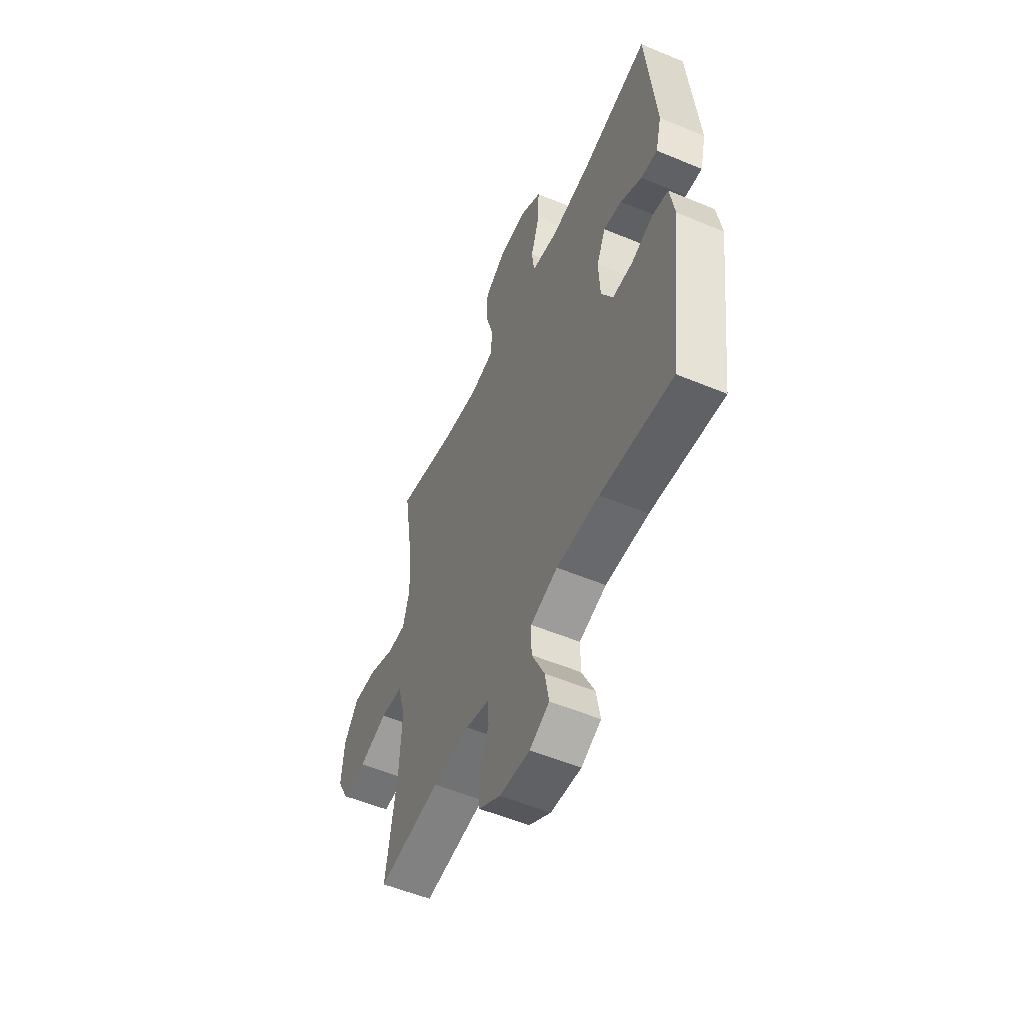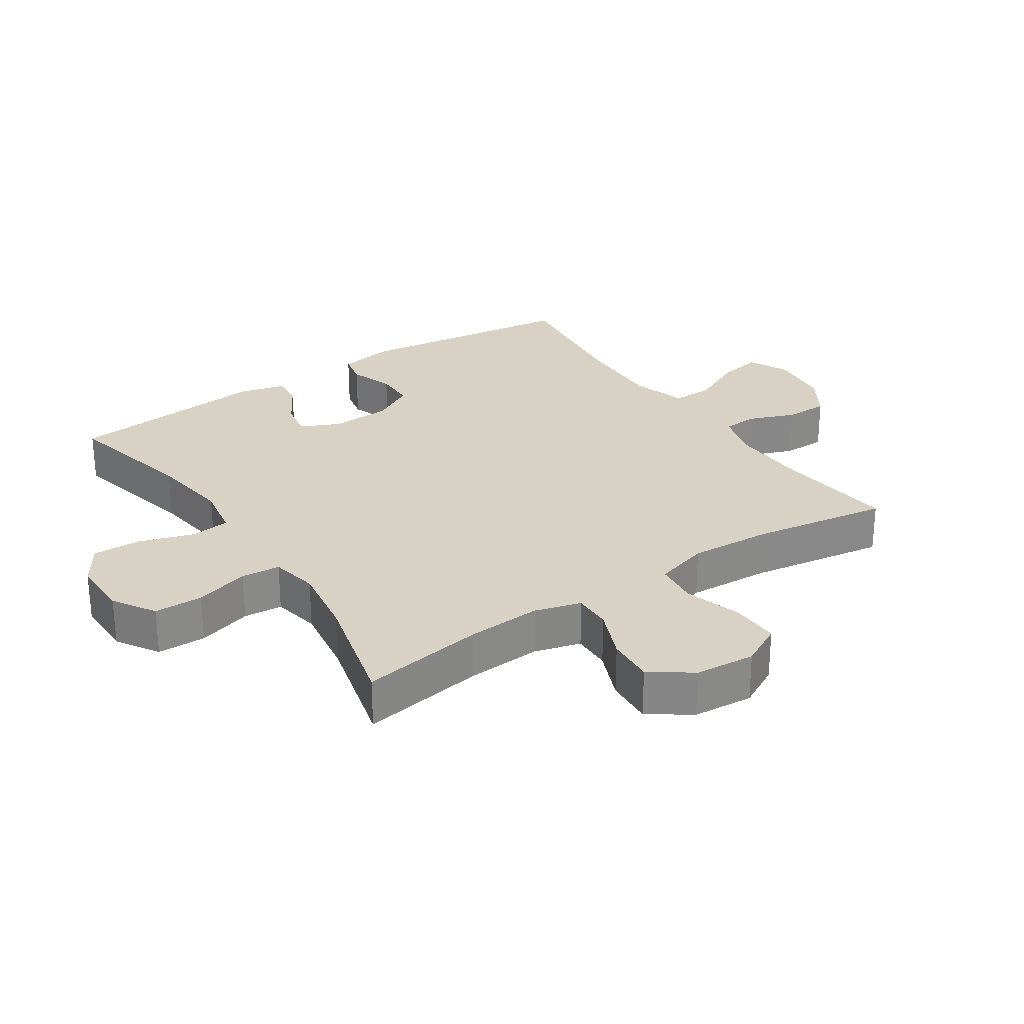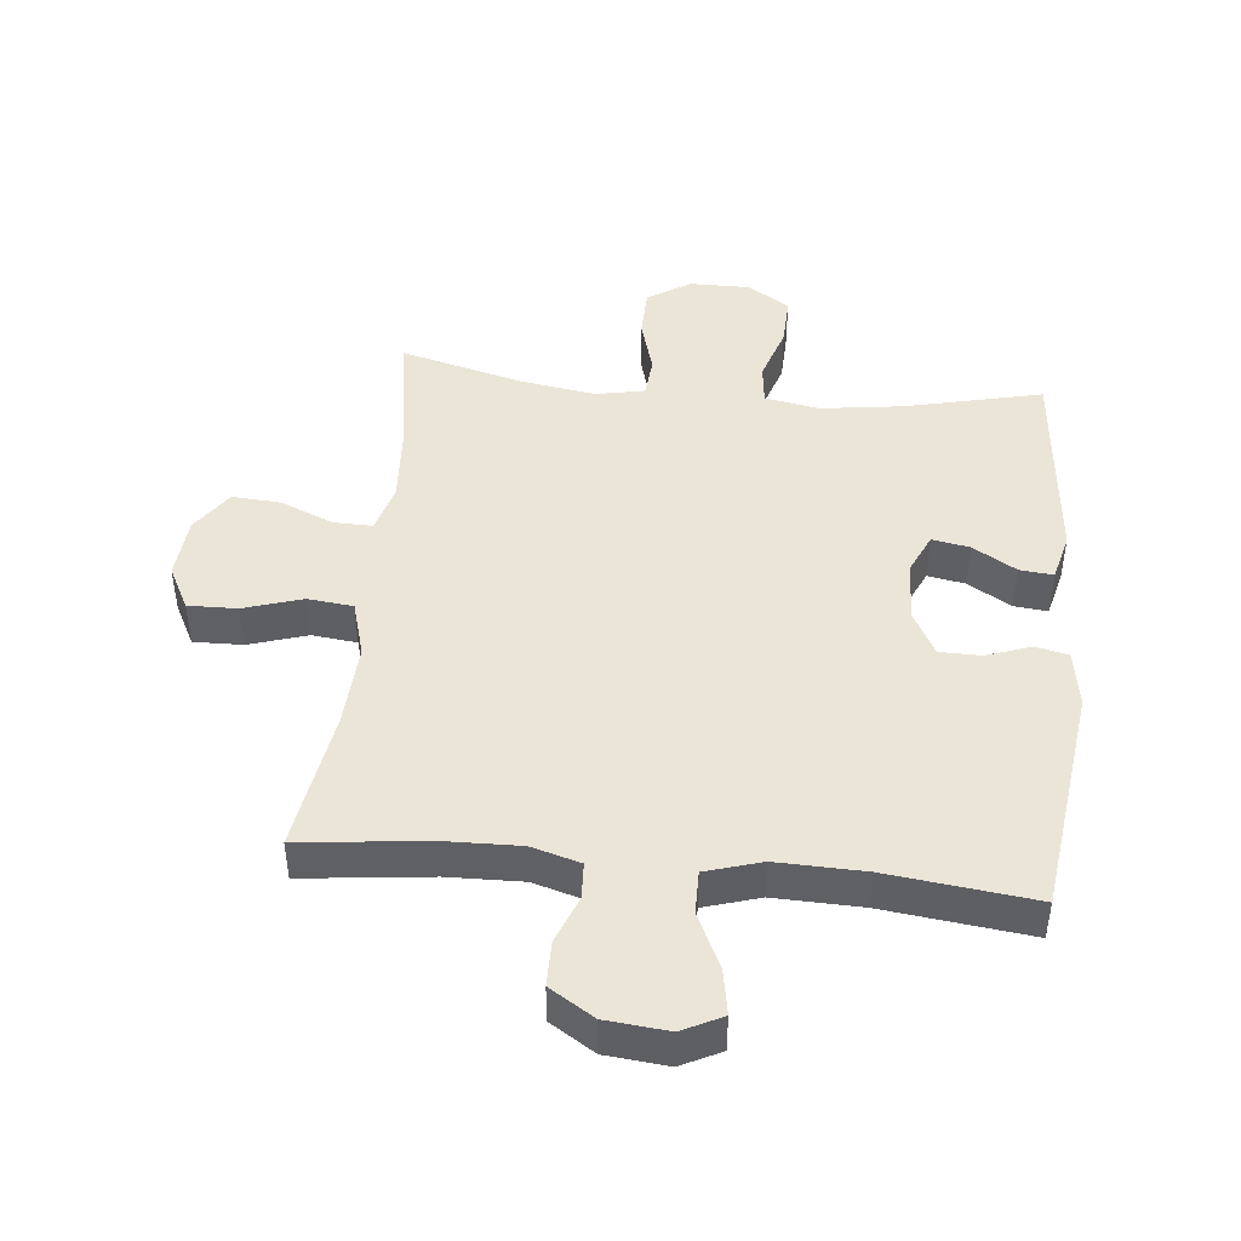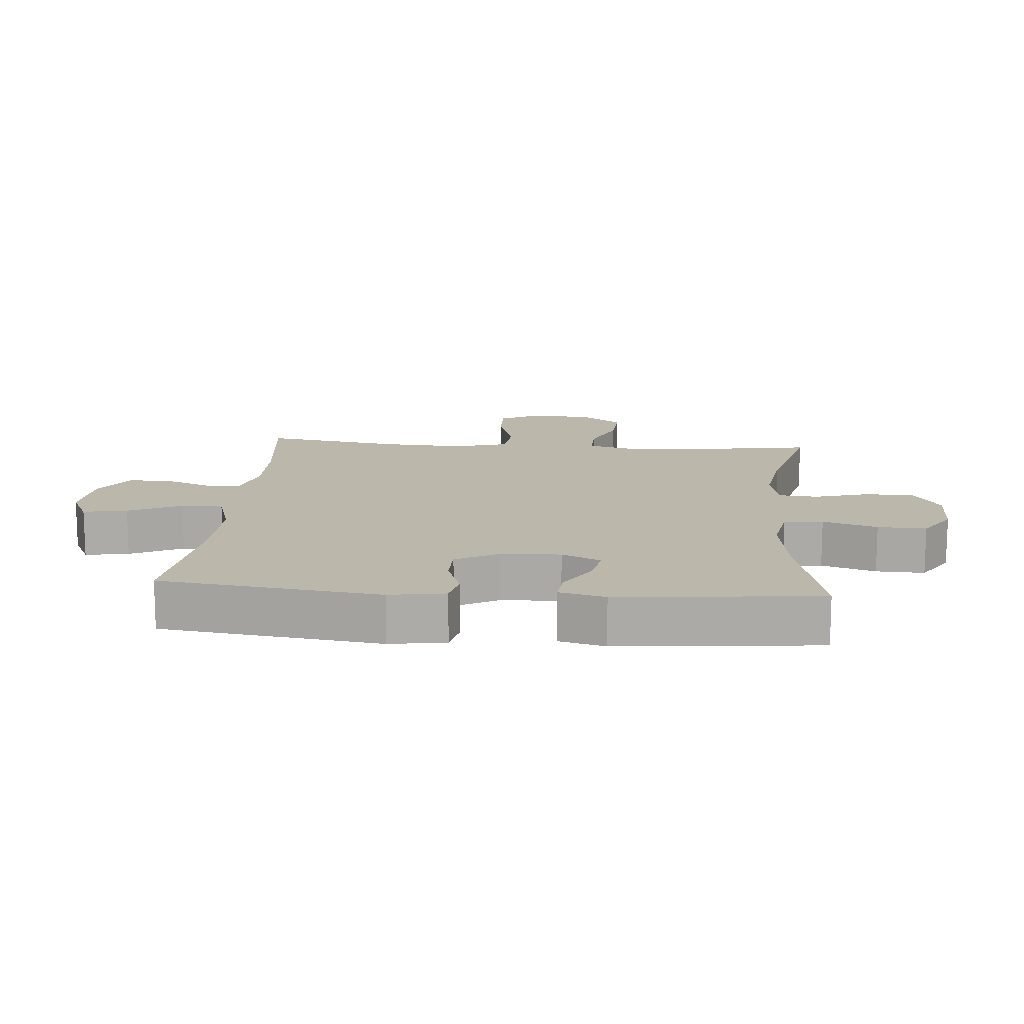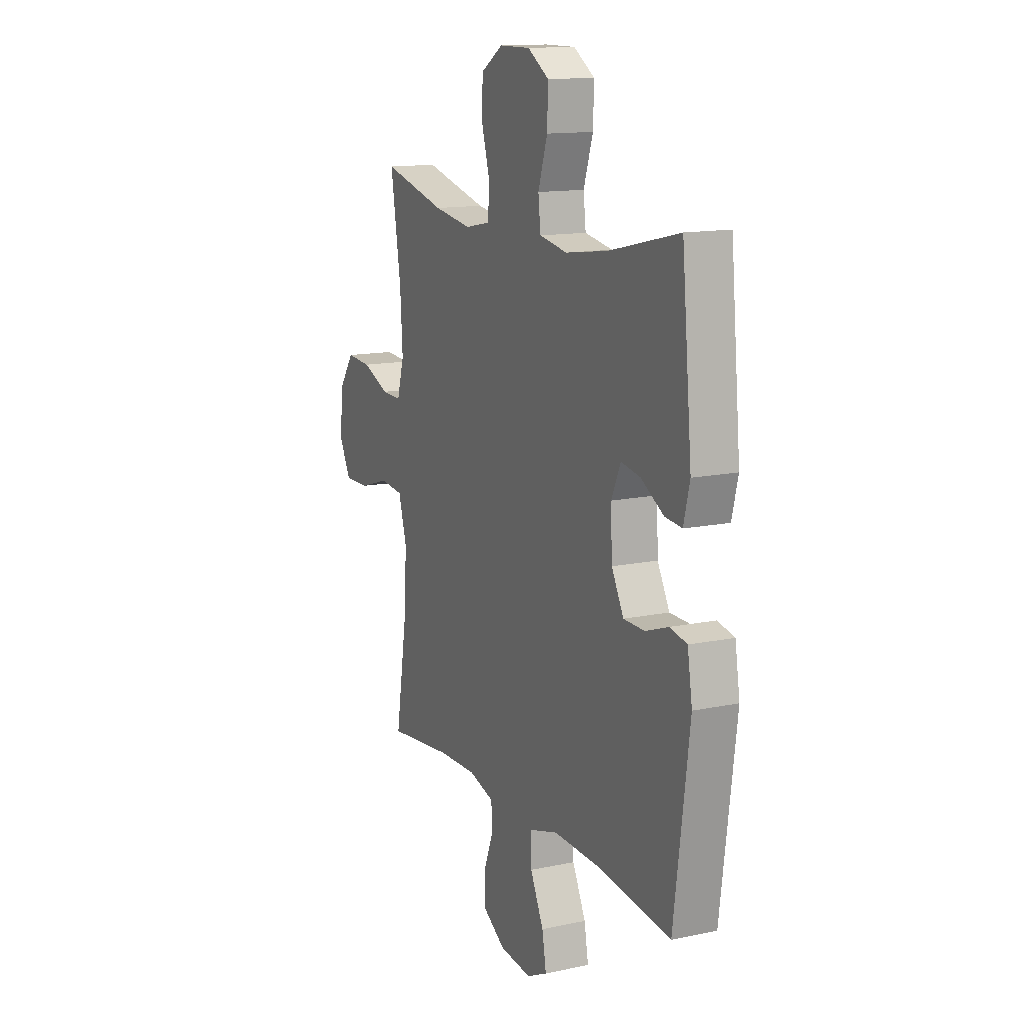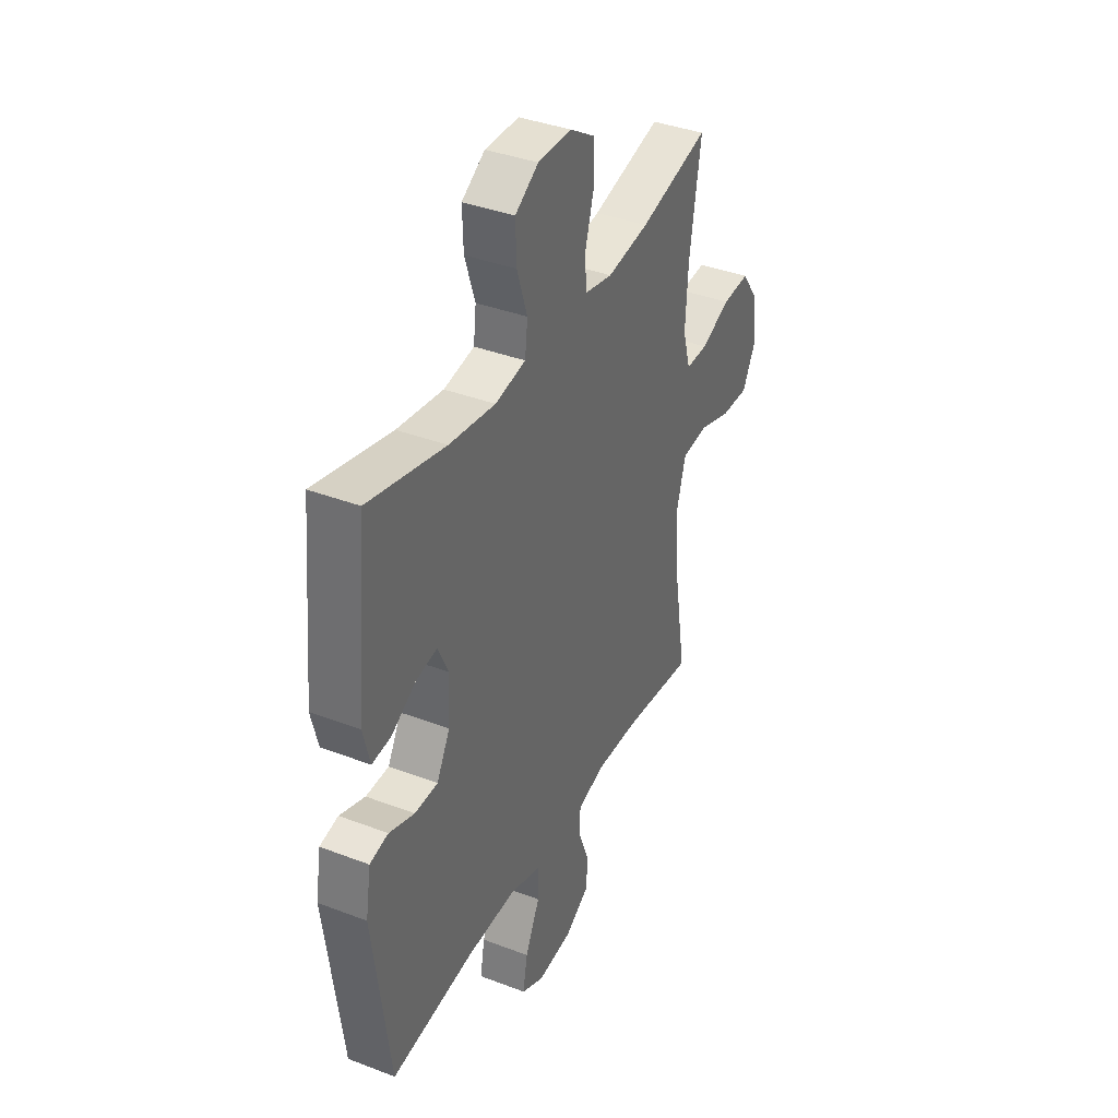
<metadata>
{"format":"obj","ext":"obj","renderer":"f3d","projection":"perspective","resolution":1024,"background":"white","views":[{"elev":-54.2,"azim":-113.9,"up":"+Z"},{"elev":27.7,"azim":56.2,"up":"+Y"},{"elev":45.7,"azim":-174.3,"up":"+Y"},{"elev":14.2,"azim":-85.3,"up":"+Y"},{"elev":13.7,"azim":-115.3,"up":"+Z"},{"elev":37.9,"azim":-64.1,"up":"+Z"}]}
</metadata>
<code>
o path4044
v 0.279 0.0375 0.4596
v 0.1625 0.0375 0.4416
v 0.08592 0.0375 0.4568
v 0.08046 0.0375 0.5198
v 0.1059 0.0375 0.6071
v 0.1043 0.0375 0.6857
v 0.03681 0.0375 0.728
v -0.05824 0.0375 0.7284
v -0.1233 0.0375 0.6867
v -0.1208 0.0375 0.6083
v -0.0923 0.0375 0.5209
v -0.09955 0.0375 0.4576
v -0.1849 0.0375 0.4422
v -0.3138 0.0375 0.4599
v -0.5284 0.0375 0.5096
v -0.5597 0.0375 0.1851
v -0.5408 0.0375 0.1108
v -0.4882 0.0375 0.1162
v -0.4199 0.0375 0.1565
v -0.361 0.0375 0.1672
v -0.3321 0.0375 0.1046
v -0.3366 0.0375 0.008623
v -0.3736 0.0375 -0.06003
v -0.438 0.0375 -0.06108
v -0.5087 0.0375 -0.03617
v -0.5603 0.0375 -0.0474
v -0.5749 0.0375 -0.1374
v -0.5284 0.0375 -0.4921
v -0.2971 0.0375 -0.4647
v -0.1598 0.0375 -0.4611
v -0.07232 0.0375 -0.4875
v -0.07289 0.0375 -0.5549
v -0.1139 0.0375 -0.6399
v -0.1265 0.0375 -0.7106
v -0.0636 0.0375 -0.7414
v 0.03412 0.0375 -0.7321
v 0.1041 0.0375 -0.6884
v 0.1043 0.0375 -0.6192
v 0.0752 0.0375 -0.5448
v 0.07792 0.0375 -0.4883
v 0.1549 0.0375 -0.4663
v 0.2739 0.0375 -0.4694
v 0.4735 0.0375 -0.4921
v 0.4379 0.0375 -0.2722
v 0.4301 0.0375 -0.1399
v 0.4555 0.0375 -0.05229
v 0.5266 0.0375 -0.04454
v 0.6183 0.0375 -0.07317
v 0.6959 0.0375 -0.07496
v 0.7312 0.0375 -0.00734
v 0.7228 0.0375 0.08974
v 0.6761 0.0375 0.1557
v 0.5998 0.0375 0.1505
v 0.5174 0.0375 0.116
v 0.4558 0.0375 0.1146
v 0.4345 0.0375 0.1898
v 0.4419 0.0375 0.3089
v 0.4735 0.0375 0.5096
v 0.279 -0.0375 0.4596
v 0.1625 -0.0375 0.4416
v 0.08592 -0.0375 0.4568
v 0.08046 -0.0375 0.5198
v 0.1059 -0.0375 0.6071
v 0.1043 -0.0375 0.6857
v 0.03681 -0.0375 0.728
v -0.05824 -0.0375 0.7284
v -0.1233 -0.0375 0.6867
v -0.1208 -0.0375 0.6083
v -0.0923 -0.0375 0.5209
v -0.09955 -0.0375 0.4576
v -0.1849 -0.0375 0.4422
v -0.3138 -0.0375 0.4599
v -0.5284 -0.0375 0.5096
v -0.5597 -0.0375 0.1851
v -0.5408 -0.0375 0.1108
v -0.4882 -0.0375 0.1162
v -0.4199 -0.0375 0.1565
v -0.361 -0.0375 0.1672
v -0.3321 -0.0375 0.1046
v -0.3366 -0.0375 0.008623
v -0.3736 -0.0375 -0.06003
v -0.438 -0.0375 -0.06108
v -0.5087 -0.0375 -0.03617
v -0.5603 -0.0375 -0.0474
v -0.5749 -0.0375 -0.1374
v -0.5284 -0.0375 -0.4921
v -0.2971 -0.0375 -0.4647
v -0.1598 -0.0375 -0.4611
v -0.07232 -0.0375 -0.4875
v -0.07289 -0.0375 -0.5549
v -0.1139 -0.0375 -0.6399
v -0.1265 -0.0375 -0.7106
v -0.0636 -0.0375 -0.7414
v 0.03412 -0.0375 -0.7321
v 0.1041 -0.0375 -0.6884
v 0.1043 -0.0375 -0.6192
v 0.0752 -0.0375 -0.5448
v 0.07792 -0.0375 -0.4883
v 0.1549 -0.0375 -0.4663
v 0.2739 -0.0375 -0.4694
v 0.4735 -0.0375 -0.4921
v 0.4379 -0.0375 -0.2722
v 0.4301 -0.0375 -0.1399
v 0.4555 -0.0375 -0.05229
v 0.5266 -0.0375 -0.04454
v 0.6183 -0.0375 -0.07317
v 0.6959 -0.0375 -0.07496
v 0.7312 -0.0375 -0.00734
v 0.7228 -0.0375 0.08974
v 0.6761 -0.0375 0.1557
v 0.5998 -0.0375 0.1505
v 0.5174 -0.0375 0.116
v 0.4558 -0.0375 0.1146
v 0.4345 -0.0375 0.1898
v 0.4419 -0.0375 0.3089
v 0.4735 -0.0375 0.5096
v 0.03681 0.0375 0.728
v -0.05824 0.0375 0.7284
v -0.1233 0.0375 0.6867
v 0.1043 0.0375 0.6857
v -0.1208 0.0375 0.6083
v 0.1059 0.0375 0.6071
v -0.0923 0.0375 0.5209
v 0.08046 0.0375 0.5198
v -0.09955 0.0375 0.4576
v -0.09955 0.0375 0.4576
v 0.08592 0.0375 0.4568
v 0.08592 0.0375 0.4568
v -0.3138 0.0375 0.4599
v -0.5284 0.0375 0.5096
v -0.5284 0.0375 0.5096
v 0.4735 0.0375 0.5096
v 0.4735 0.0375 0.5096
v 0.279 0.0375 0.4596
v -0.1849 0.0375 0.4422
v 0.1625 0.0375 0.4416
v 0.4419 0.0375 0.3089
v 0.4345 0.0375 0.1898
v -0.5597 0.0375 0.1851
v 0.4558 0.0375 0.1146
v 0.4558 0.0375 0.1146
v -0.4199 0.0375 0.1565
v -0.361 0.0375 0.1672
v -0.361 0.0375 0.1672
v -0.5408 0.0375 0.1108
v -0.5408 0.0375 0.1108
v -0.3321 0.0375 0.1046
v -0.4882 0.0375 0.1162
v 0.7228 0.0375 0.08974
v 0.6761 0.0375 0.1557
v 0.5998 0.0375 0.1505
v 0.5174 0.0375 0.116
v -0.3366 0.0375 0.008623
v 0.7312 0.0375 -0.00734
v -0.3736 0.0375 -0.06003
v -0.3736 0.0375 -0.06003
v 0.6959 0.0375 -0.07496
v 0.6959 0.0375 -0.07496
v -0.438 0.0375 -0.06108
v -0.5087 0.0375 -0.03617
v -0.5603 0.0375 -0.0474
v -0.5603 0.0375 -0.0474
v 0.6183 0.0375 -0.07317
v 0.5266 0.0375 -0.04454
v 0.4555 0.0375 -0.05229
v 0.4555 0.0375 -0.05229
v -0.5749 0.0375 -0.1374
v 0.4301 0.0375 -0.1399
v 0.4379 0.0375 -0.2722
v 0.4735 0.0375 -0.4921
v 0.4735 0.0375 -0.4921
v 0.1549 0.0375 -0.4663
v 0.2739 0.0375 -0.4694
v -0.1598 0.0375 -0.4611
v -0.07232 0.0375 -0.4875
v -0.07232 0.0375 -0.4875
v -0.2971 0.0375 -0.4647
v 0.07792 0.0375 -0.4883
v 0.07792 0.0375 -0.4883
v -0.5284 0.0375 -0.4921
v -0.5284 0.0375 -0.4921
v -0.07289 0.0375 -0.5549
v 0.0752 0.0375 -0.5448
v 0.1043 0.0375 -0.6192
v -0.1139 0.0375 -0.6399
v 0.1041 0.0375 -0.6884
v -0.1265 0.0375 -0.7106
v -0.1265 0.0375 -0.7106
v 0.03412 0.0375 -0.7321
v -0.0636 0.0375 -0.7414
v 0.03681 -0.0375 0.728
v -0.05824 -0.0375 0.7284
v -0.1233 -0.0375 0.6867
v 0.1043 -0.0375 0.6857
v -0.1208 -0.0375 0.6083
v 0.1059 -0.0375 0.6071
v -0.0923 -0.0375 0.5209
v 0.08046 -0.0375 0.5198
v -0.09955 -0.0375 0.4576
v -0.09955 -0.0375 0.4576
v 0.08592 -0.0375 0.4568
v 0.08592 -0.0375 0.4568
v -0.3138 -0.0375 0.4599
v -0.5284 -0.0375 0.5096
v -0.5284 -0.0375 0.5096
v 0.4735 -0.0375 0.5096
v 0.4735 -0.0375 0.5096
v 0.279 -0.0375 0.4596
v -0.1849 -0.0375 0.4422
v 0.1625 -0.0375 0.4416
v 0.4419 -0.0375 0.3089
v 0.4345 -0.0375 0.1898
v -0.5597 -0.0375 0.1851
v 0.4558 -0.0375 0.1146
v 0.4558 -0.0375 0.1146
v -0.4199 -0.0375 0.1565
v -0.361 -0.0375 0.1672
v -0.361 -0.0375 0.1672
v -0.5408 -0.0375 0.1108
v -0.5408 -0.0375 0.1108
v -0.3321 -0.0375 0.1046
v -0.4882 -0.0375 0.1162
v 0.7228 -0.0375 0.08974
v 0.6761 -0.0375 0.1557
v 0.5998 -0.0375 0.1505
v 0.5174 -0.0375 0.116
v -0.3366 -0.0375 0.008623
v 0.7312 -0.0375 -0.00734
v -0.3736 -0.0375 -0.06003
v -0.3736 -0.0375 -0.06003
v 0.6959 -0.0375 -0.07496
v 0.6959 -0.0375 -0.07496
v -0.438 -0.0375 -0.06108
v -0.5087 -0.0375 -0.03617
v -0.5603 -0.0375 -0.0474
v -0.5603 -0.0375 -0.0474
v 0.6183 -0.0375 -0.07317
v 0.5266 -0.0375 -0.04454
v 0.4555 -0.0375 -0.05229
v 0.4555 -0.0375 -0.05229
v -0.5749 -0.0375 -0.1374
v 0.4301 -0.0375 -0.1399
v 0.4379 -0.0375 -0.2722
v 0.4735 -0.0375 -0.4921
v 0.4735 -0.0375 -0.4921
v 0.1549 -0.0375 -0.4663
v 0.2739 -0.0375 -0.4694
v -0.1598 -0.0375 -0.4611
v -0.07232 -0.0375 -0.4875
v -0.07232 -0.0375 -0.4875
v -0.2971 -0.0375 -0.4647
v 0.07792 -0.0375 -0.4883
v 0.07792 -0.0375 -0.4883
v -0.5284 -0.0375 -0.4921
v -0.5284 -0.0375 -0.4921
v -0.07289 -0.0375 -0.5549
v 0.0752 -0.0375 -0.5448
v 0.1043 -0.0375 -0.6192
v -0.1139 -0.0375 -0.6399
v 0.1041 -0.0375 -0.6884
v -0.1265 -0.0375 -0.7106
v -0.1265 -0.0375 -0.7106
v 0.03412 -0.0375 -0.7321
v -0.0636 -0.0375 -0.7414
f 191 192 195
f 204 216 203
f 214 238 226
f 191 195 196
f 248 229 251
f 234 241 233
f 221 227 214
f 256 257 249
f 258 263 260
f 243 247 244
f 198 197 201
f 201 221 210
f 257 256 258
f 197 196 195
f 235 241 234
f 227 248 249
f 251 233 241
f 261 264 259
f 251 241 254
f 239 238 214
f 221 212 210
f 196 197 198
f 216 213 222
f 229 233 251
f 217 221 209
f 252 249 257
f 223 237 228
f 227 239 214
f 243 246 247
f 191 196 194
f 228 237 231
f 225 237 223
f 227 246 242
f 258 256 263
f 225 238 237
f 213 216 204
f 252 246 227
f 227 242 239
f 203 217 209
f 229 248 227
f 212 221 214
f 199 201 197
f 264 263 259
f 211 210 212
f 199 221 201
f 226 238 225
f 208 211 206
f 222 213 219
f 210 211 208
f 209 221 199
f 203 216 217
f 225 223 224
f 242 246 243
f 259 263 256
f 249 252 227
f 195 192 193
f 7 8 66 65
f 8 9 67 66
f 6 7 65 64
f 9 10 68 67
f 5 6 64 63
f 10 11 69 68
f 4 5 63 62
f 11 126 200 69
f 128 4 62 202
f 14 131 205 72
f 133 1 59 207
f 13 14 72 71
f 1 2 60 59
f 12 13 71 70
f 2 3 61 60
f 57 58 116 115
f 56 57 115 114
f 15 16 74 73
f 141 56 114 215
f 19 144 218 77
f 16 146 220 74
f 20 21 79 78
f 18 19 77 76
f 17 18 76 75
f 51 52 110 109
f 52 53 111 110
f 53 54 112 111
f 54 55 113 112
f 21 22 80 79
f 50 51 109 108
f 22 156 230 80
f 158 50 108 232
f 24 25 83 82
f 25 162 236 83
f 48 49 107 106
f 47 48 106 105
f 166 47 105 240
f 26 27 85 84
f 45 46 104 103
f 23 24 82 81
f 44 45 103 102
f 171 44 102 245
f 41 42 100 99
f 30 176 250 88
f 29 30 88 87
f 179 41 99 253
f 181 29 87 255
f 27 28 86 85
f 42 43 101 100
f 31 32 90 89
f 39 40 98 97
f 38 39 97 96
f 32 33 91 90
f 37 38 96 95
f 33 188 262 91
f 36 37 95 94
f 35 36 94 93
f 34 35 93 92
f 117 121 118
f 130 129 142
f 140 152 164
f 117 122 121
f 174 177 155
f 160 159 167
f 147 140 153
f 182 175 183
f 184 186 189
f 169 170 173
f 124 127 123
f 127 136 147
f 183 184 182
f 123 121 122
f 161 160 167
f 153 175 174
f 177 167 159
f 187 185 190
f 177 180 167
f 165 140 164
f 147 136 138
f 122 124 123
f 142 148 139
f 155 177 159
f 143 135 147
f 178 183 175
f 149 154 163
f 153 140 165
f 169 173 172
f 117 120 122
f 154 157 163
f 151 149 163
f 153 168 172
f 184 189 182
f 151 163 164
f 139 130 142
f 178 153 172
f 153 165 168
f 129 135 143
f 155 153 174
f 138 140 147
f 125 123 127
f 190 185 189
f 137 138 136
f 125 127 147
f 152 151 164
f 134 132 137
f 148 145 139
f 136 134 137
f 135 125 147
f 129 143 142
f 151 150 149
f 168 169 172
f 185 182 189
f 175 153 178
f 121 119 118

</code>
